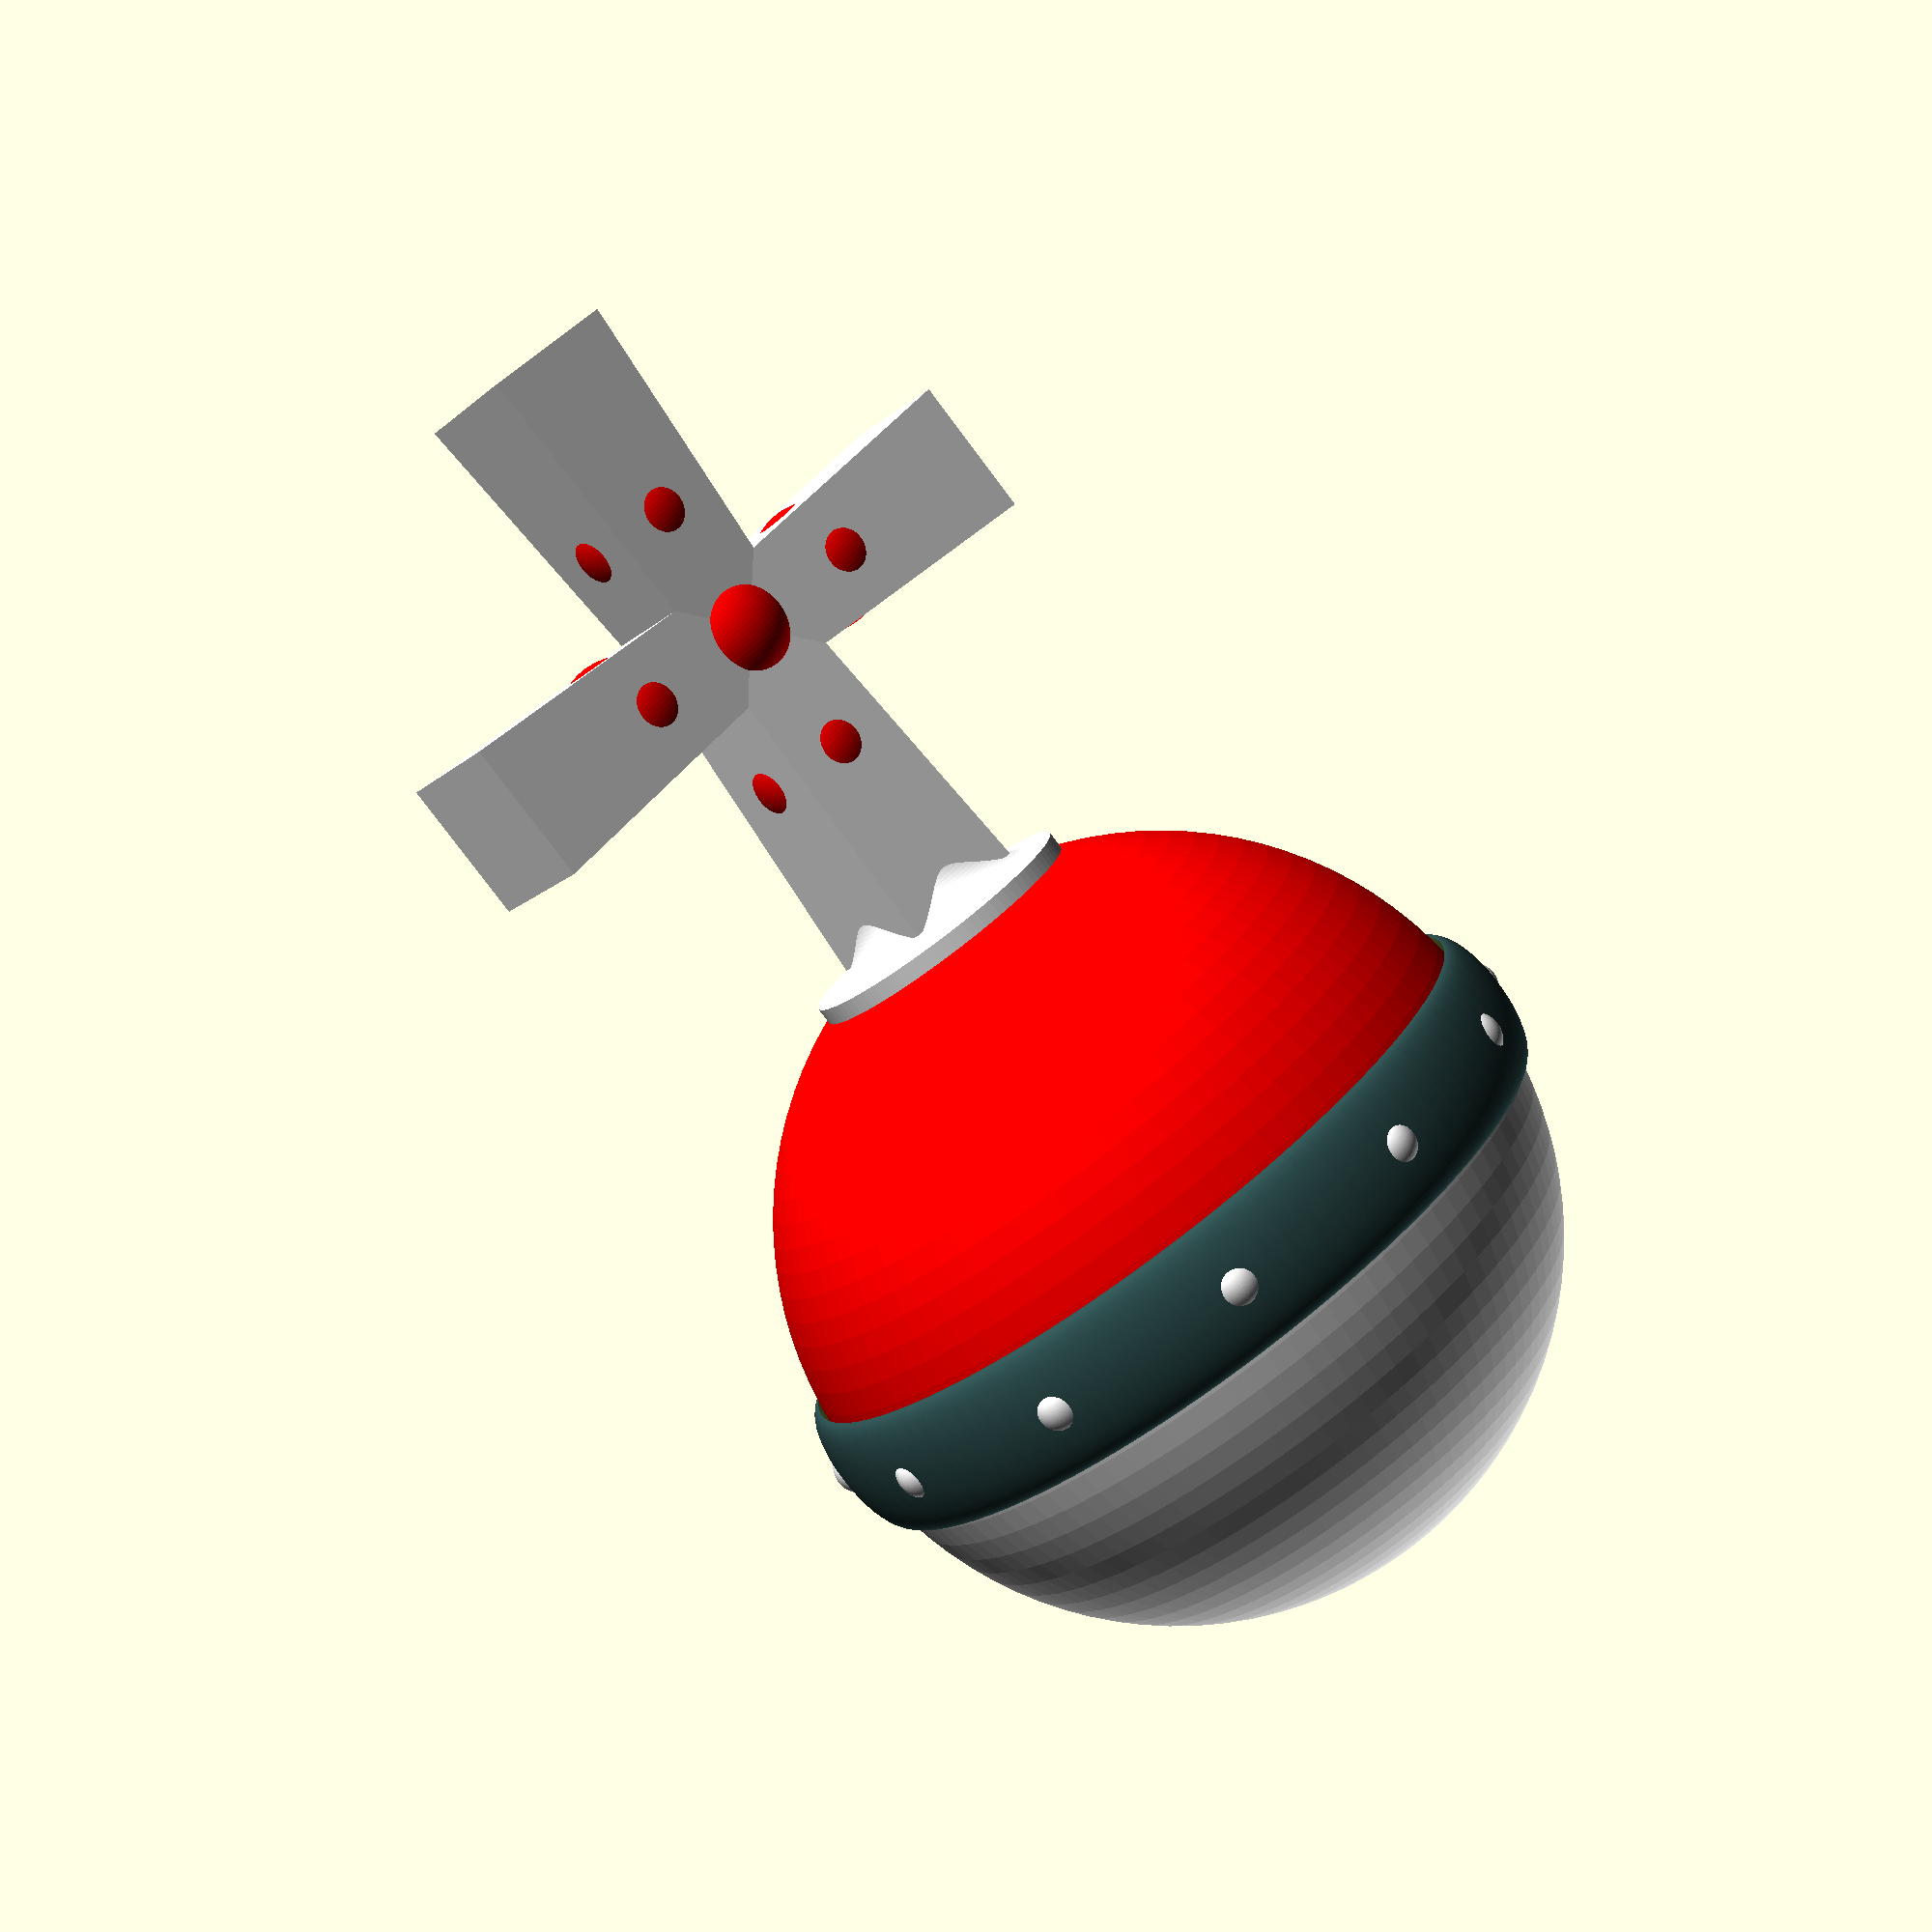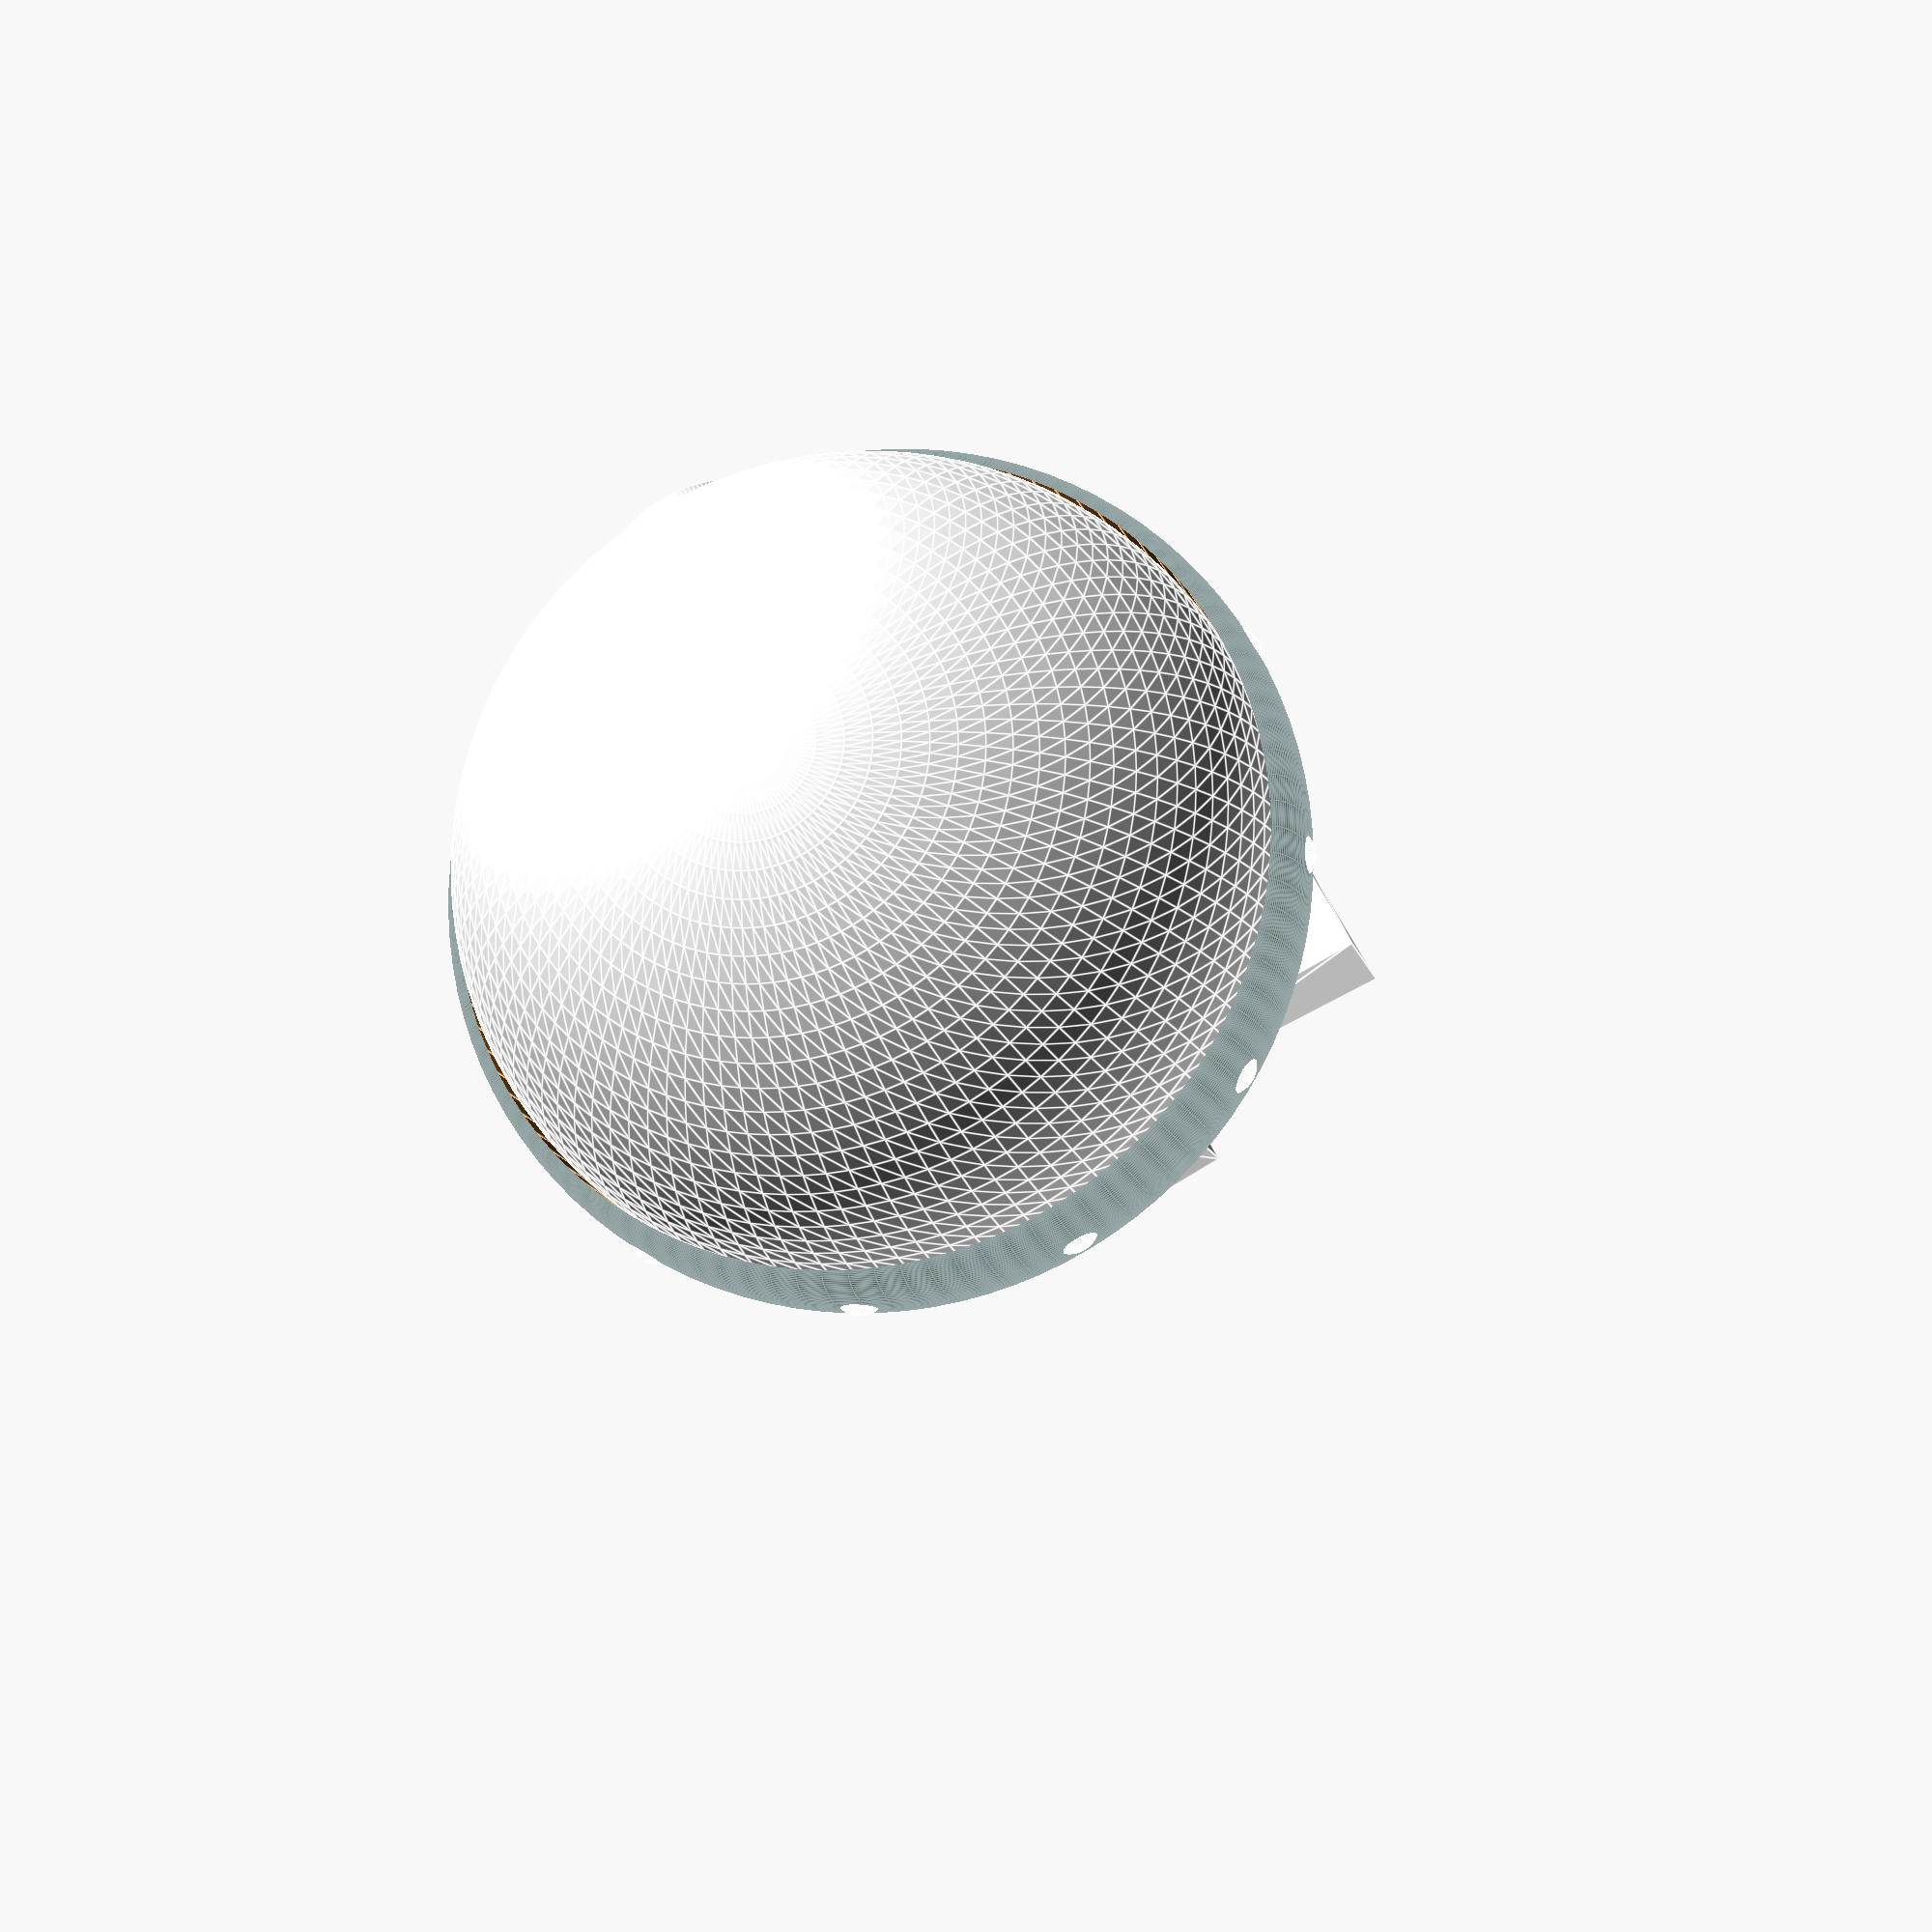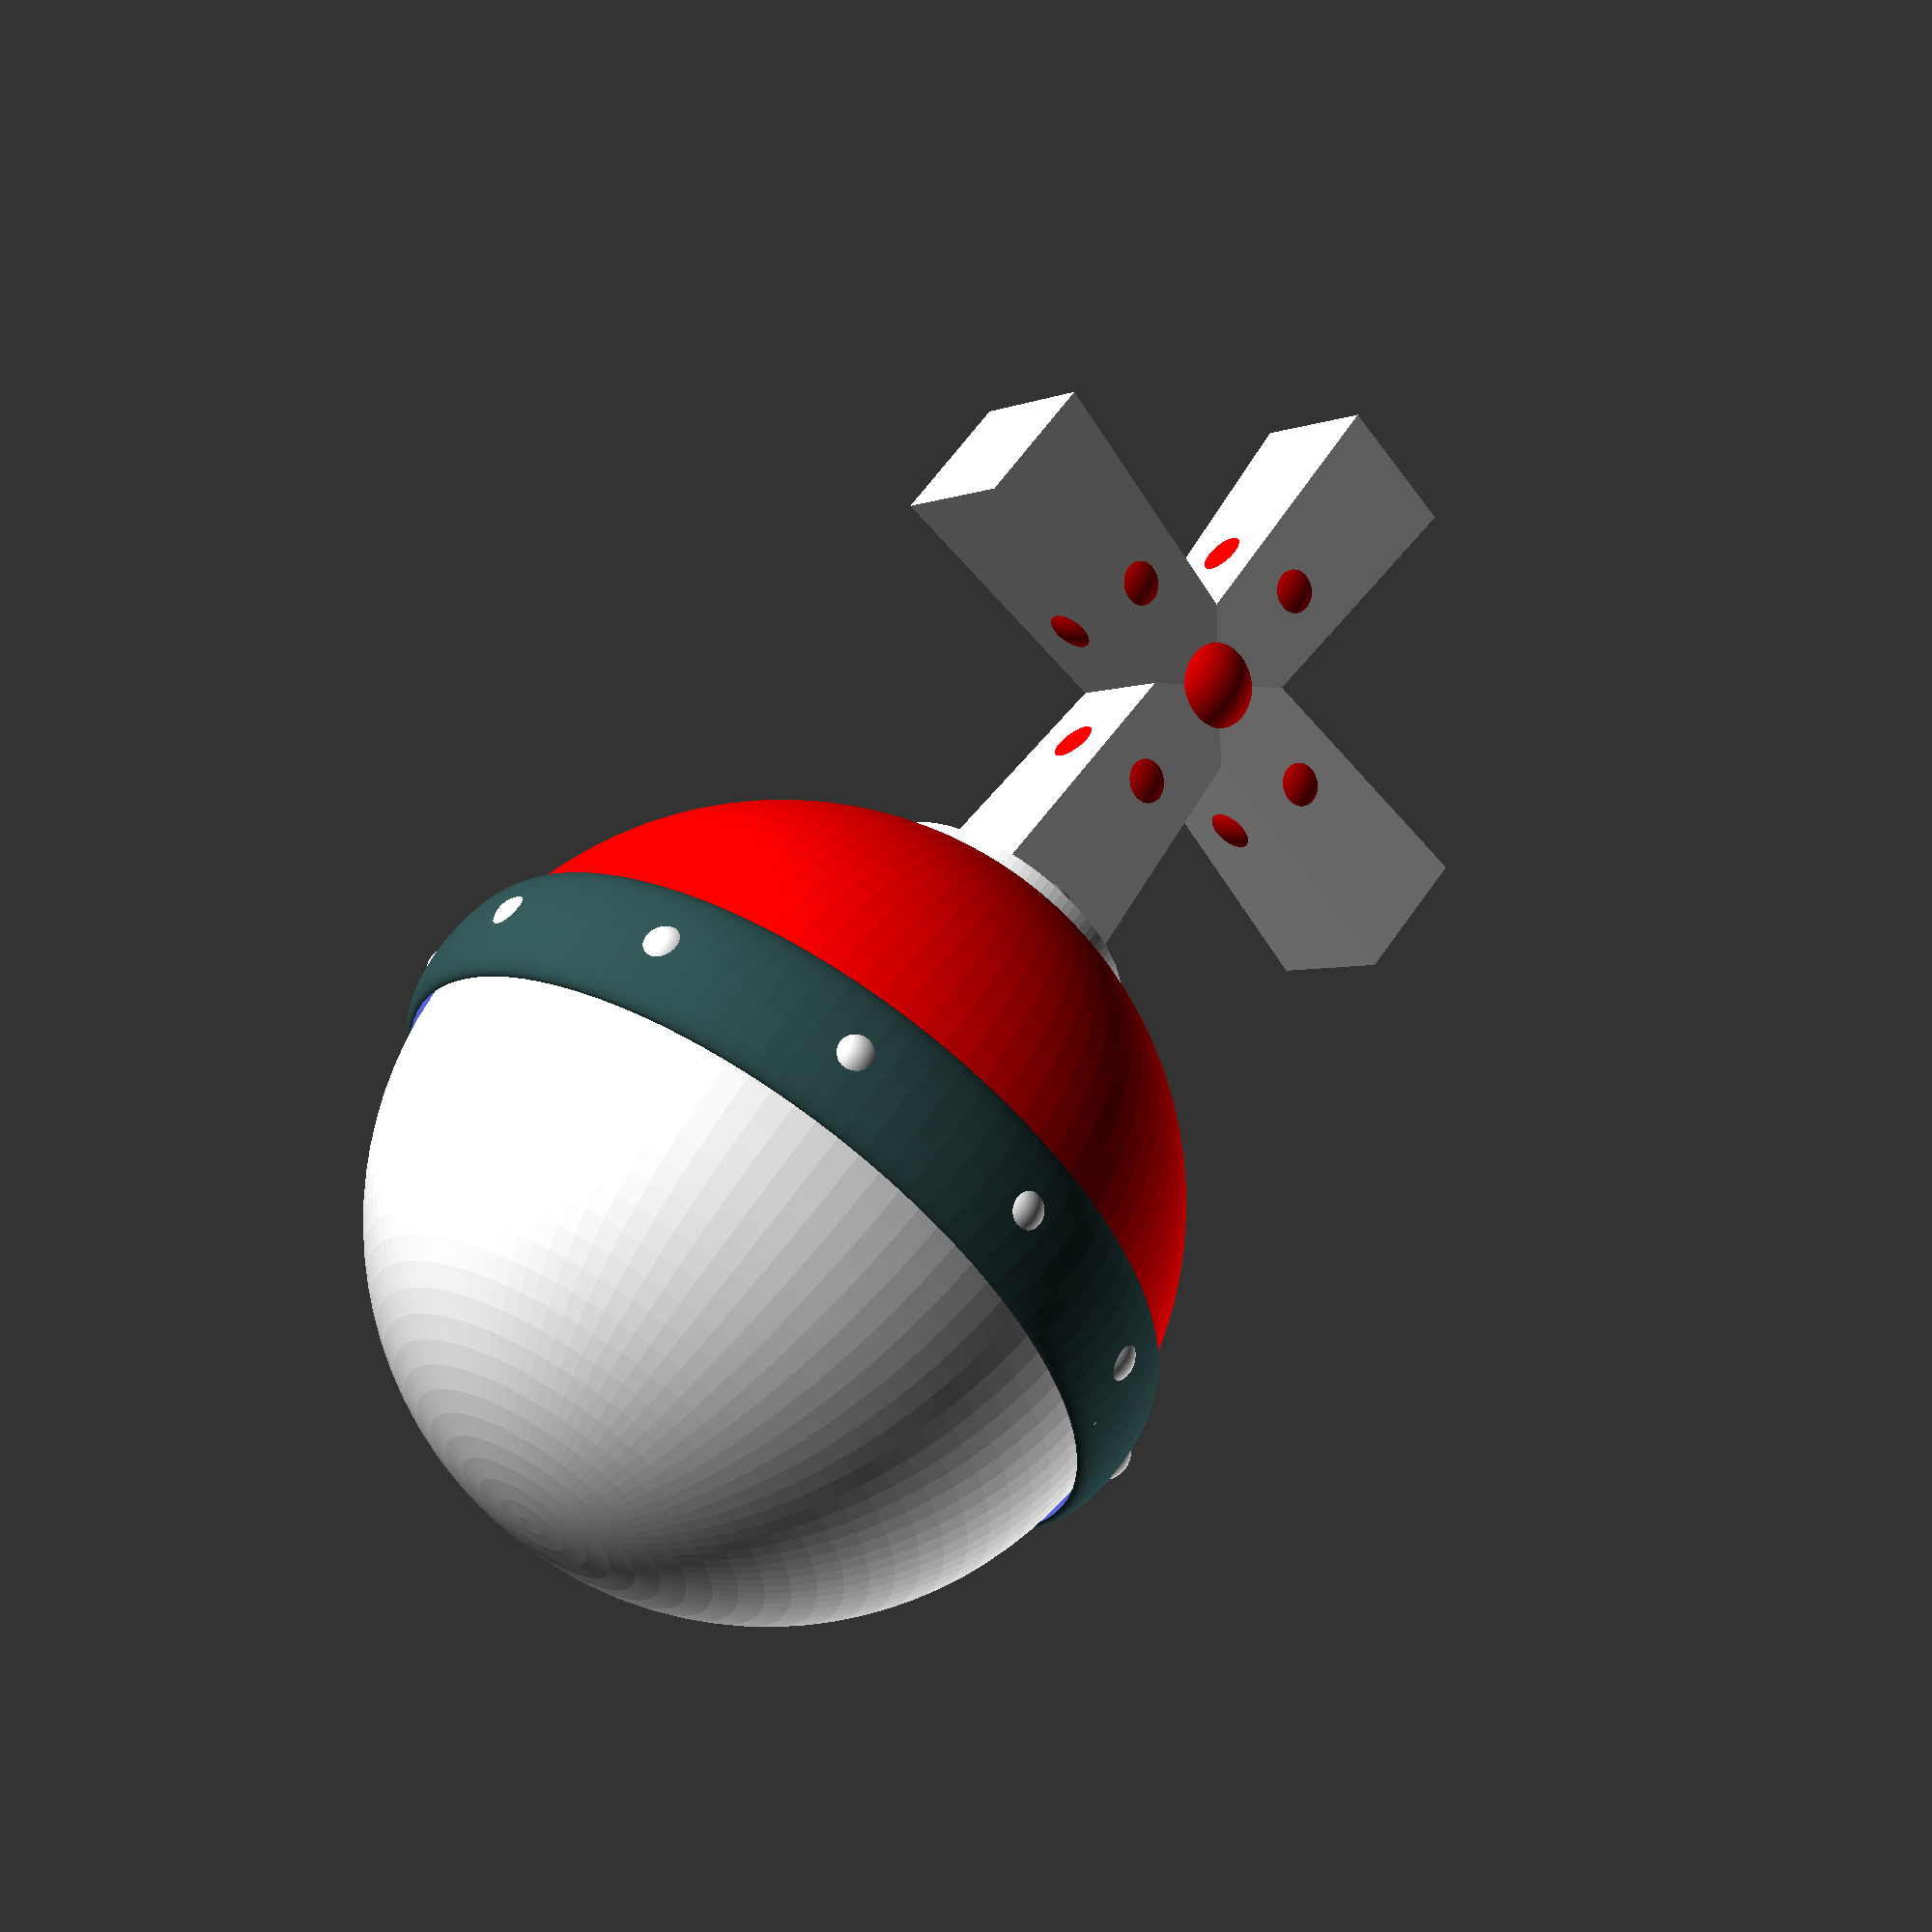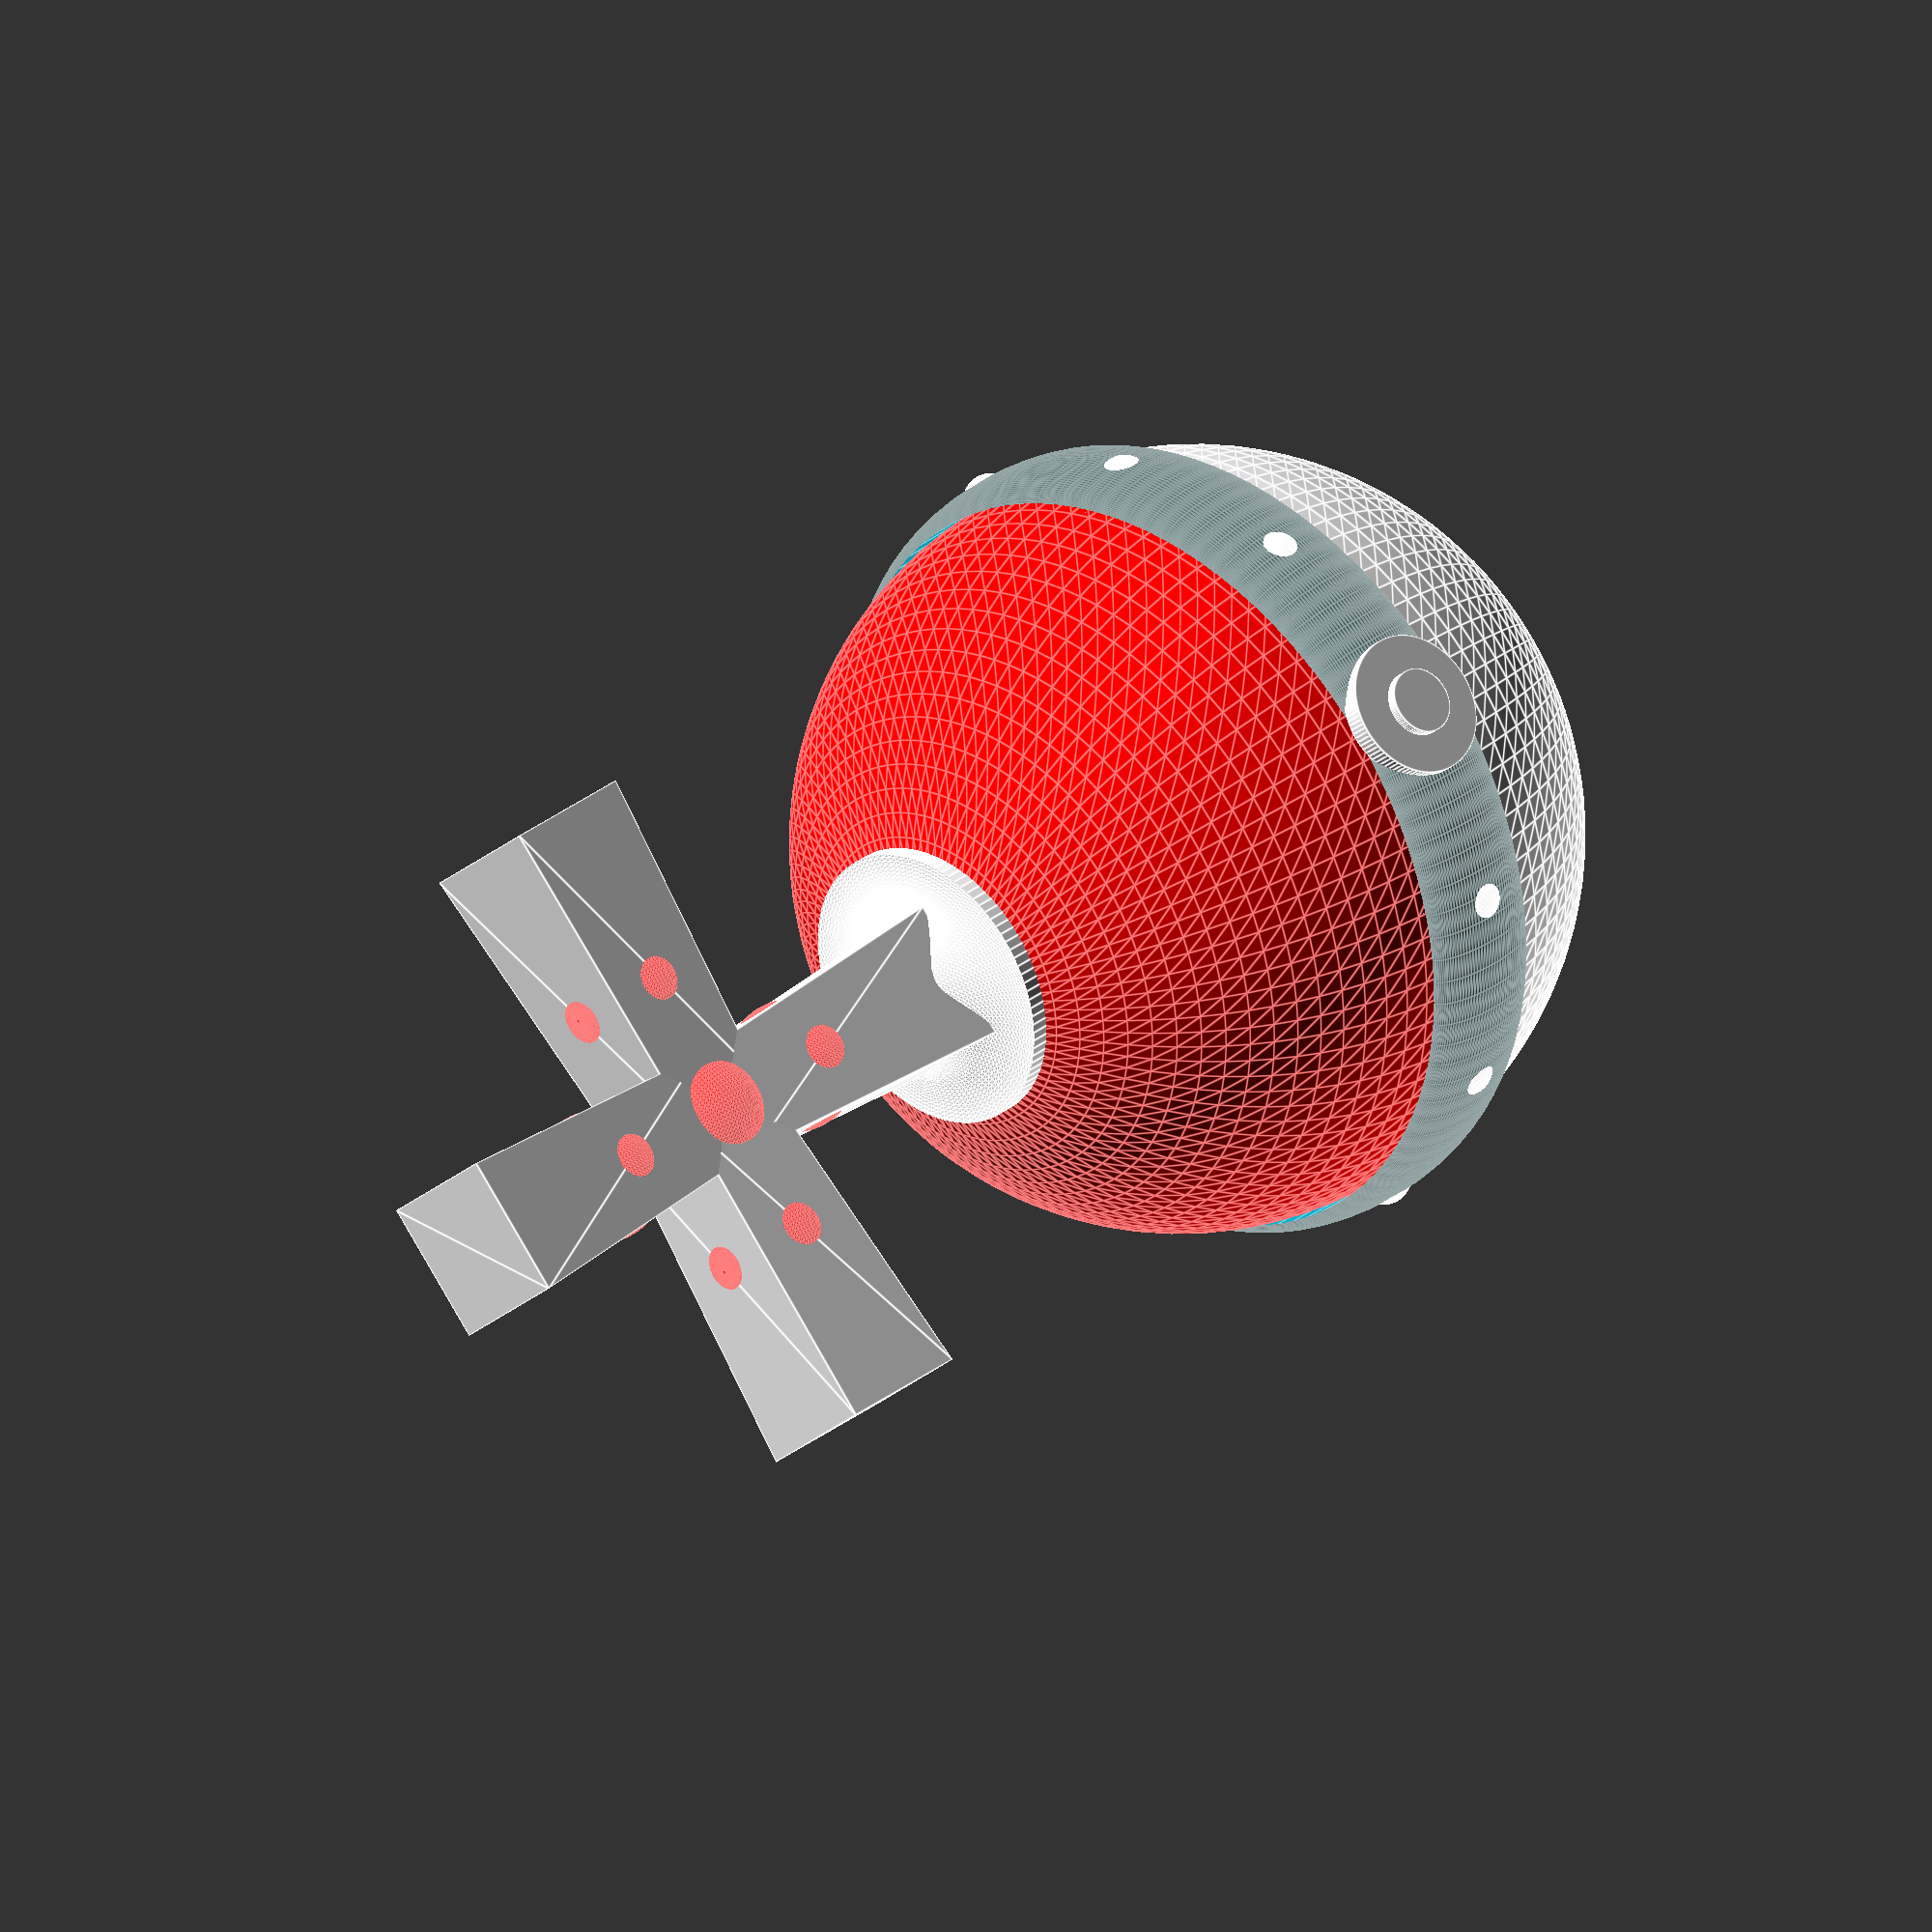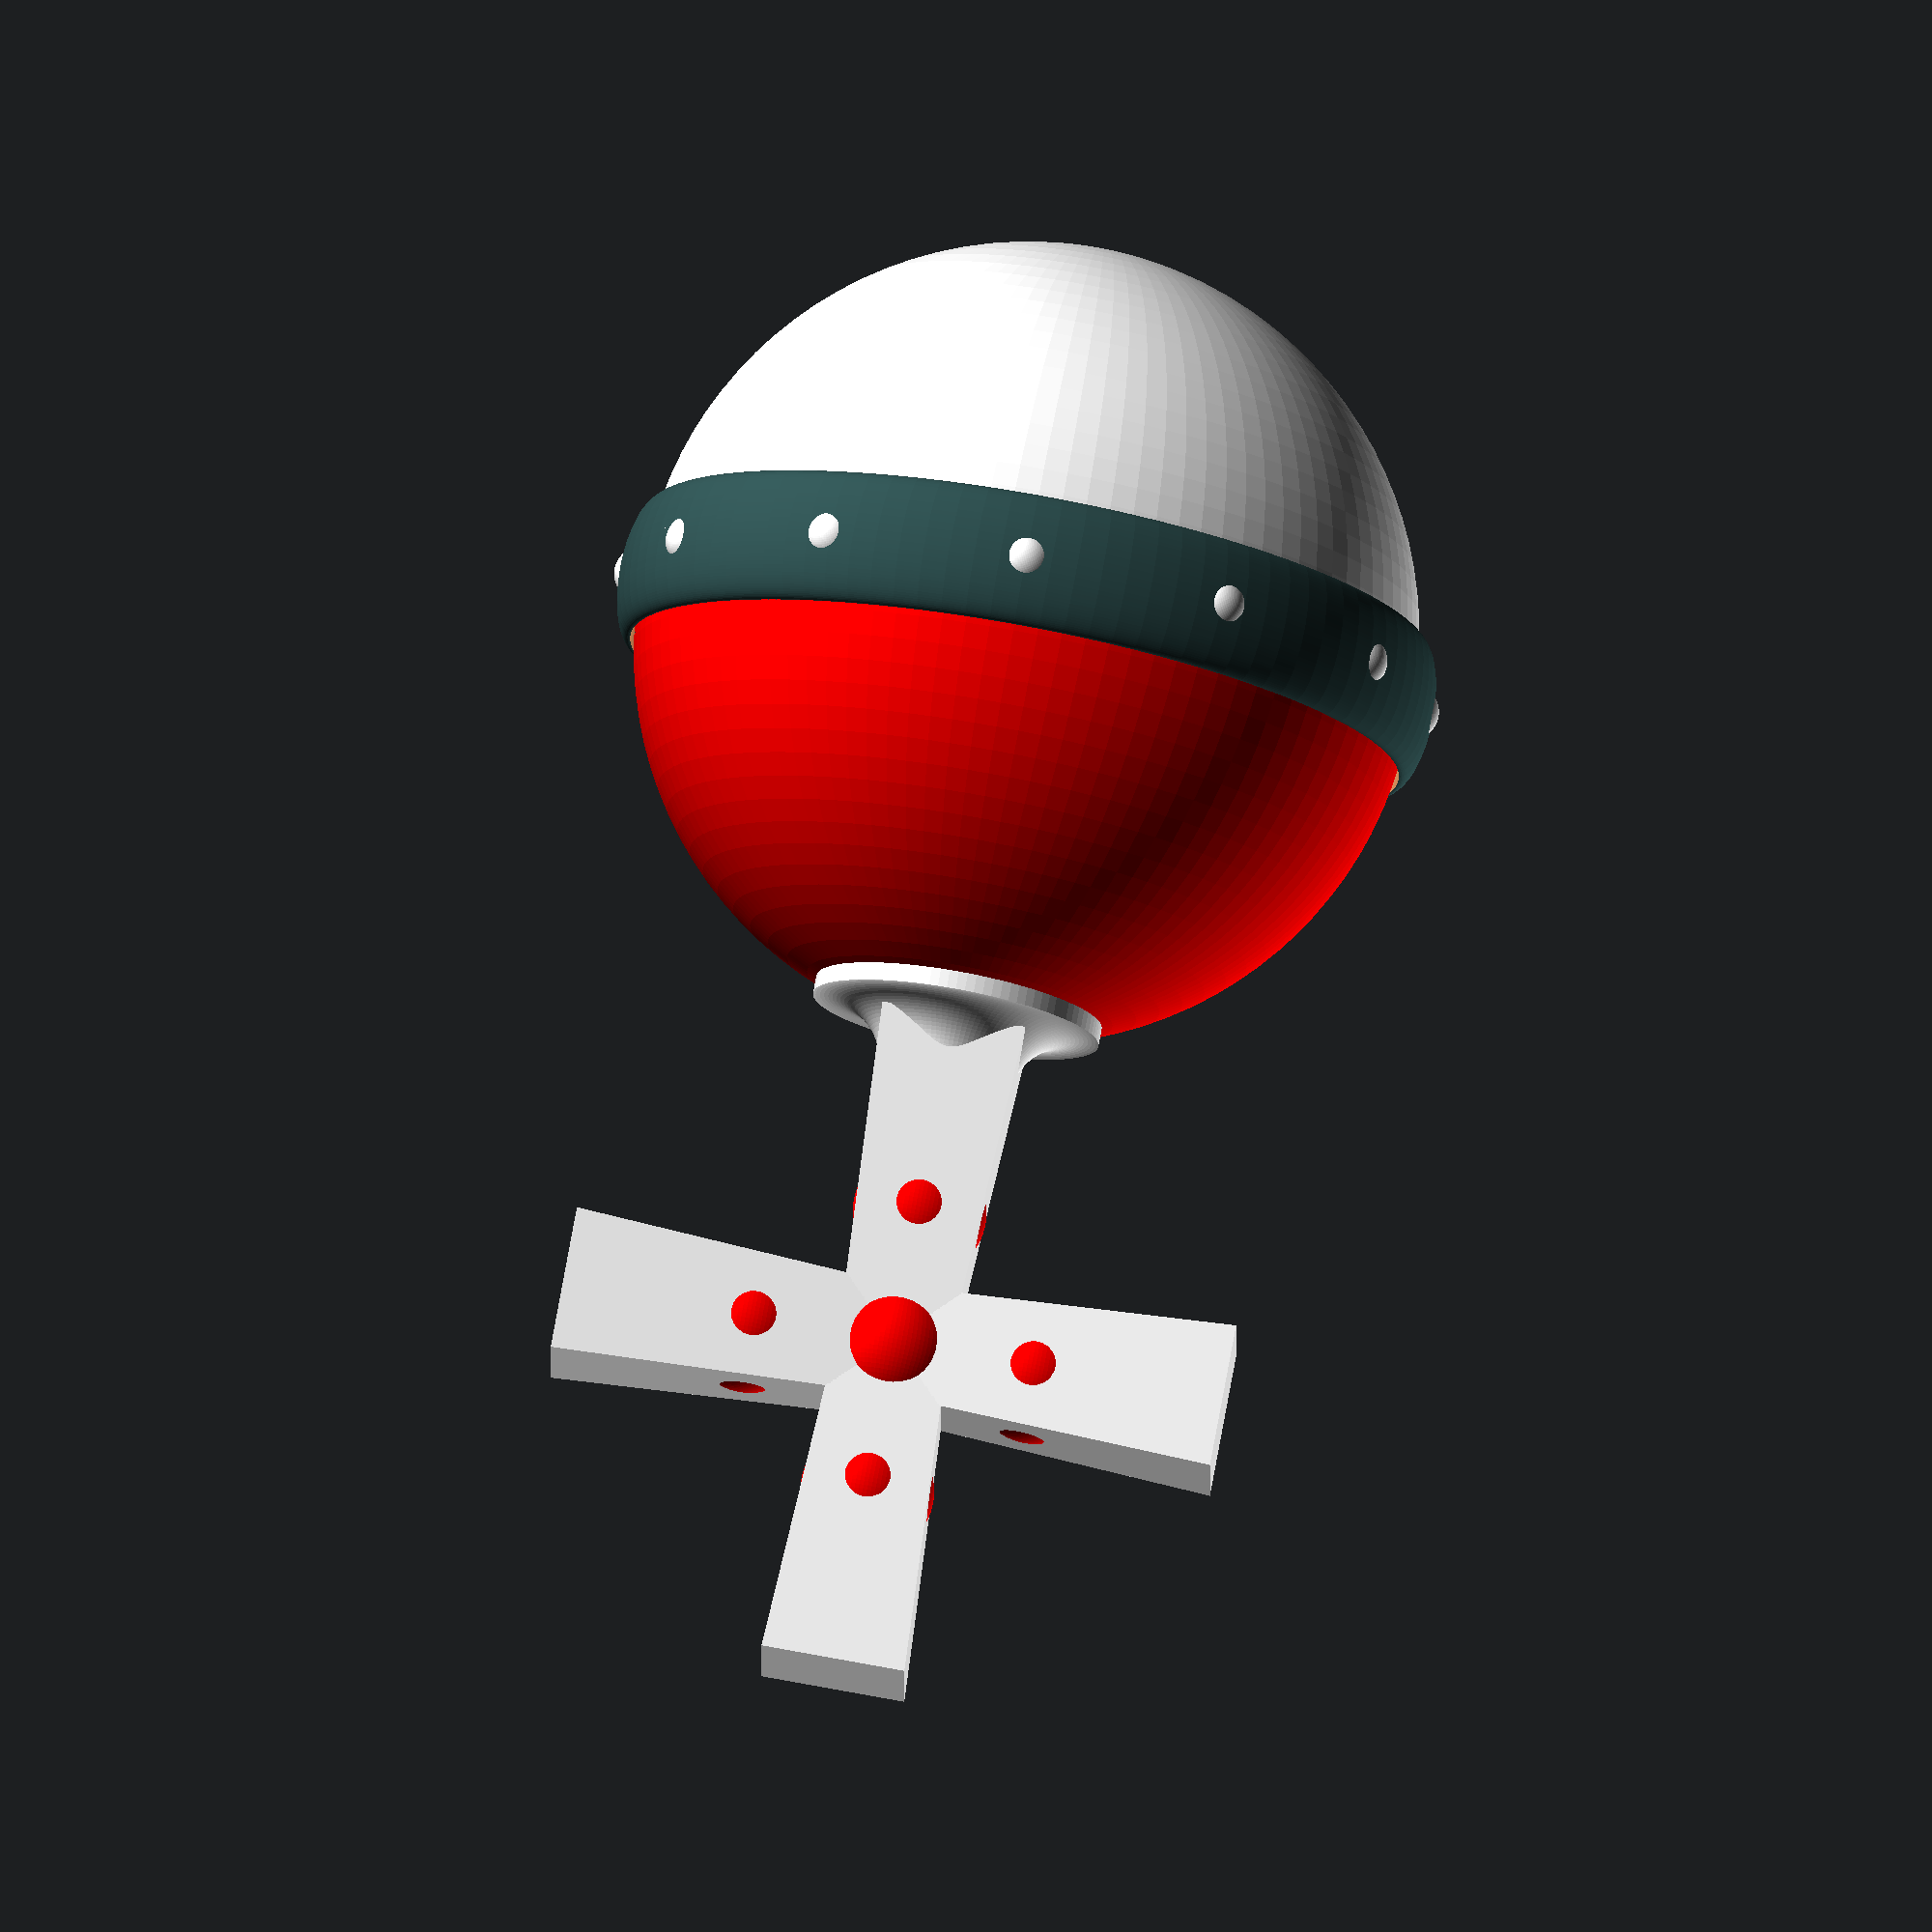
<openscad>
part = "estourballeEntiere"; // [estourballeEntiere, demiSphereBas, demiSpherehaut, anneau, bouton, croix]

/* [Animation] */
// rotating animation
animation_rotation = false;

$fn = 100;

/* [Hidden] */
is_animated = animation_rotation;
$vpt = is_animated?[0, 0, 0]:[];
$vpr = is_animated?[60, 0, animation_rotation?(365 * $t):45]:[]; // animation rotate around the object
$vpd = is_animated?500:[];

estourballePieces(part);

module estourballePieces(part) {
    ballDiameter = 70;
    thickness = 5;
    if (part == "demiSphereBas") {
        halfSphereWhite(ballDiameter, thickness);
    } else if (part == "demiSpherehaut") {
        halfSphereRed(ballDiameter, thickness);
    } else if (part == "anneau") {
        ringBlack(ballDiameter, thickness);
    } else if (part == "bouton") {
        rotate([0,-90,0]) {
            button(ballDiameter);
        }
    } else if (part == "croix") {
        crossBase(ballDiameter);
        crossWhite();
    } else {
        estourballe(ballDiameter, thickness);
    }
}

module estourballe(ballDiameter, thickness) {
    halfSphereRed(ballDiameter, thickness);
    halfSphereWhite(ballDiameter, thickness);
    ringBlack(ballDiameter, thickness);
    button(ballDiameter);
    crossBase(ballDiameter);
    crossWhite();
}

module halfSphereWhite(ballDiameter, thickness) {
    color("white")
        translate([0, 0, -1])
        difference() {
            sphere(d = ballDiameter);
            translate([0, 0, ballDiameter / 2])
                cube(ballDiameter, center = true);
            sphere(d = ballDiameter-thickness);
        }
}

module halfSphereRed(ballDiameter, thickness) {
    color("red")
        translate([0, 0, 1])
        difference() {
            sphere(d = ballDiameter);
            translate([0, 0, - ballDiameter / 2])
                cube(ballDiameter, center = true);
            sphere(d = ballDiameter-thickness);
            crossBase(ballDiameter);
        }
}

module ringBlack(ballDiameter, thickness) {
    difference() {
        union() {
            color("DarkSlateGray")
            scale([1, 1, 3]) {
                torus(ballDiameter / 2, 2);
            }
            nails(ballDiameter);
        }
        button(ballDiameter);
        translate([0,0,1])
            cylinder(d=ballDiameter, h=ballDiameter);
        translate([0,0,-ballDiameter-1])
            cylinder(d=ballDiameter, h=ballDiameter);
    }
}

module torus(radius, thickness) {
    rotate_extrude() {
        translate([radius, 0]) circle(r = thickness);
    }
}

module button(ballDiameter) {
    color("white")
        rotate([0, 90, 0]) {
            translate([0,0,ballDiameter/2+0.2]) {
                cylinder(d = 13, h = 2);
                cylinder(d = 6, h = 3);
            }
        }
}

module nails(ballDiameter) {
    color("white")
        for (i = [0:12]) {
            rotate([0, 0, i * 360 / 12])
                translate([0, ballDiameter / 2, 0])
                    sphere(d = 5);
        }
}

module crossBase(ballDiameter) {
    color("white") {
        difference() {
            translate([0,0,ballDiameter/2 -4]) {
                cylinder(d = 26, h = 10);
            }   
            translate([0, 0, ballDiameter / 2 + 6])
                torus(12, 6);
        }

    }
}

module crossWhite() {
    translate([0, 0, 66]) {
        arm();
        rotate([90, 0, 0])
            arm();
        rotate([- 90, 0, 0])
            arm();
        rotate([180, 0, 0])
            arm();
        color("red")
            sphere(d = 13);
    }
}

module arm() {
    color("white")
        linear_extrude(30, scale = 1.3) {
            square(10, center = true);
        }
    color("red")
        translate([0, 13, 0])
            sphere(d = 12);
}

</openscad>
<views>
elev=260.0 azim=51.3 roll=143.1 proj=p view=solid
elev=15.8 azim=298.2 roll=195.0 proj=p view=edges
elev=301.5 azim=45.6 roll=213.7 proj=p view=wireframe
elev=329.1 azim=317.6 roll=41.8 proj=o view=edges
elev=102.3 azim=270.0 roll=169.6 proj=o view=solid
</views>
